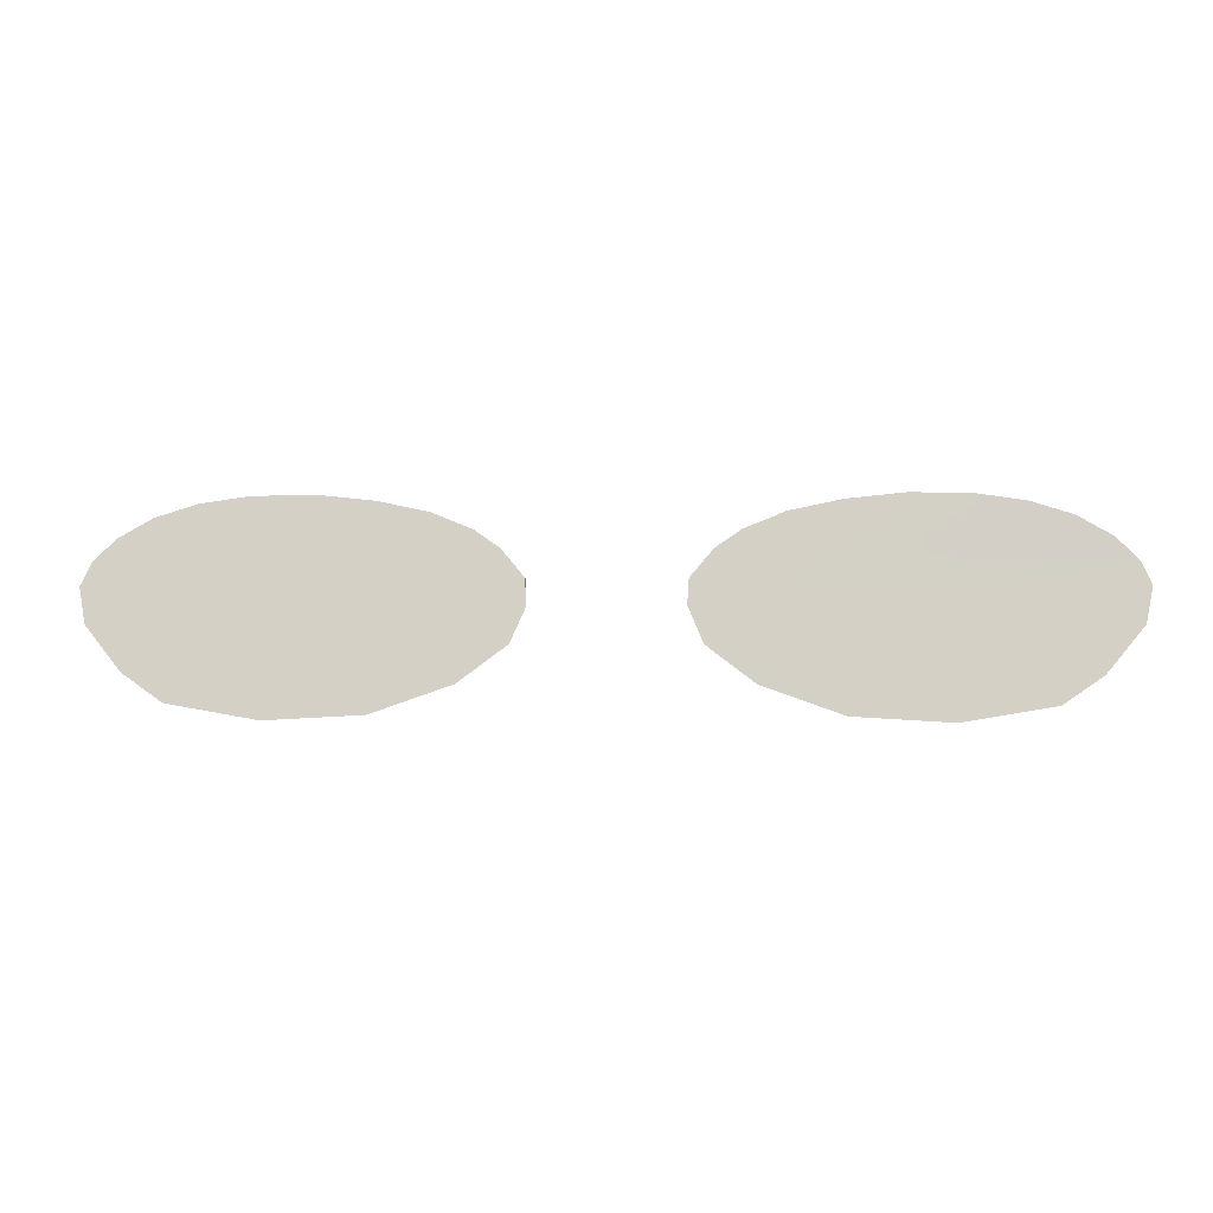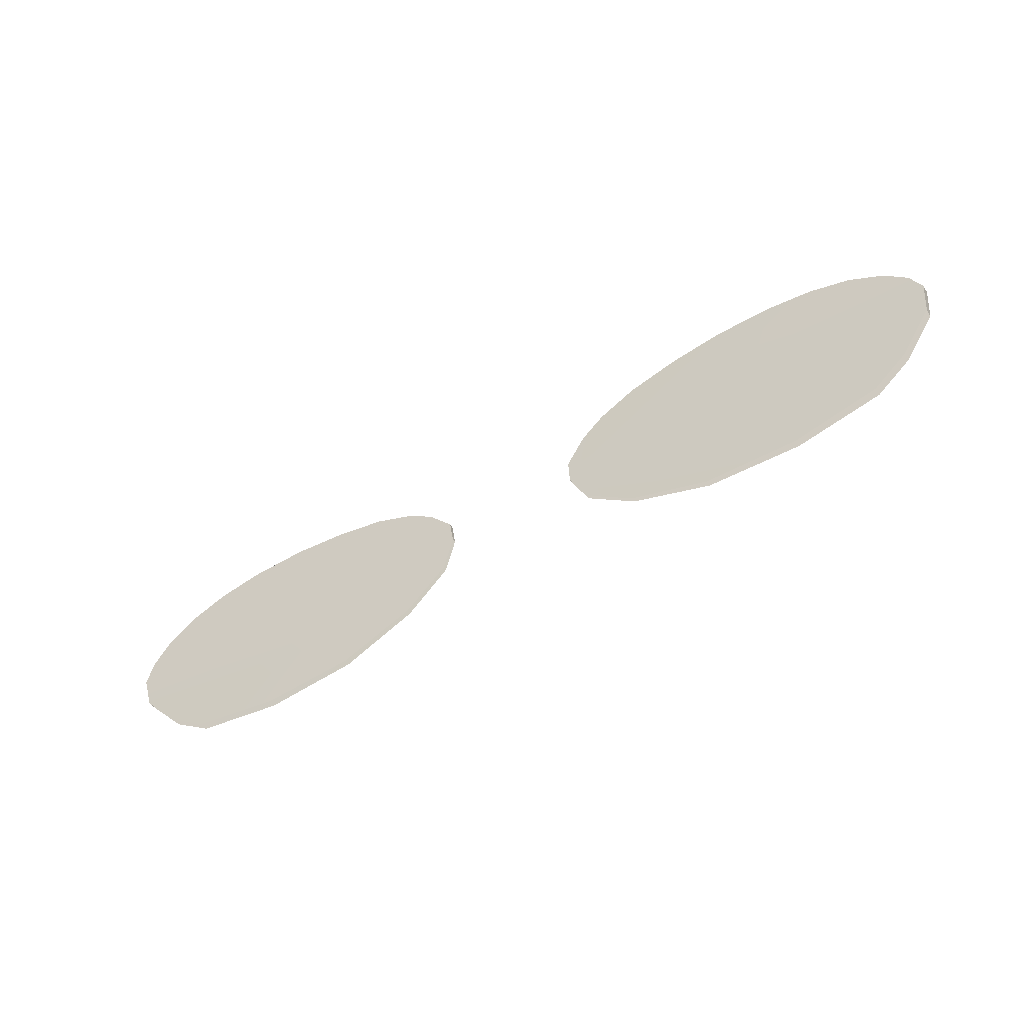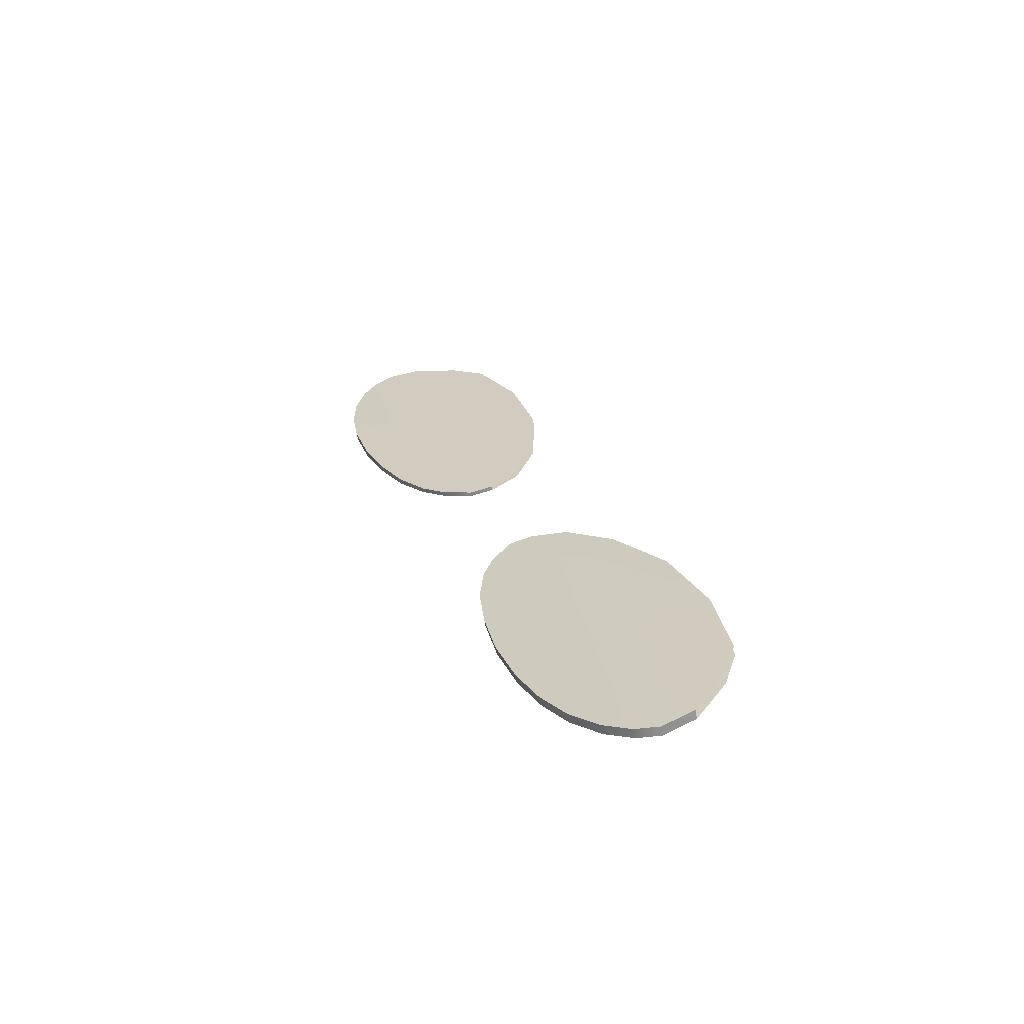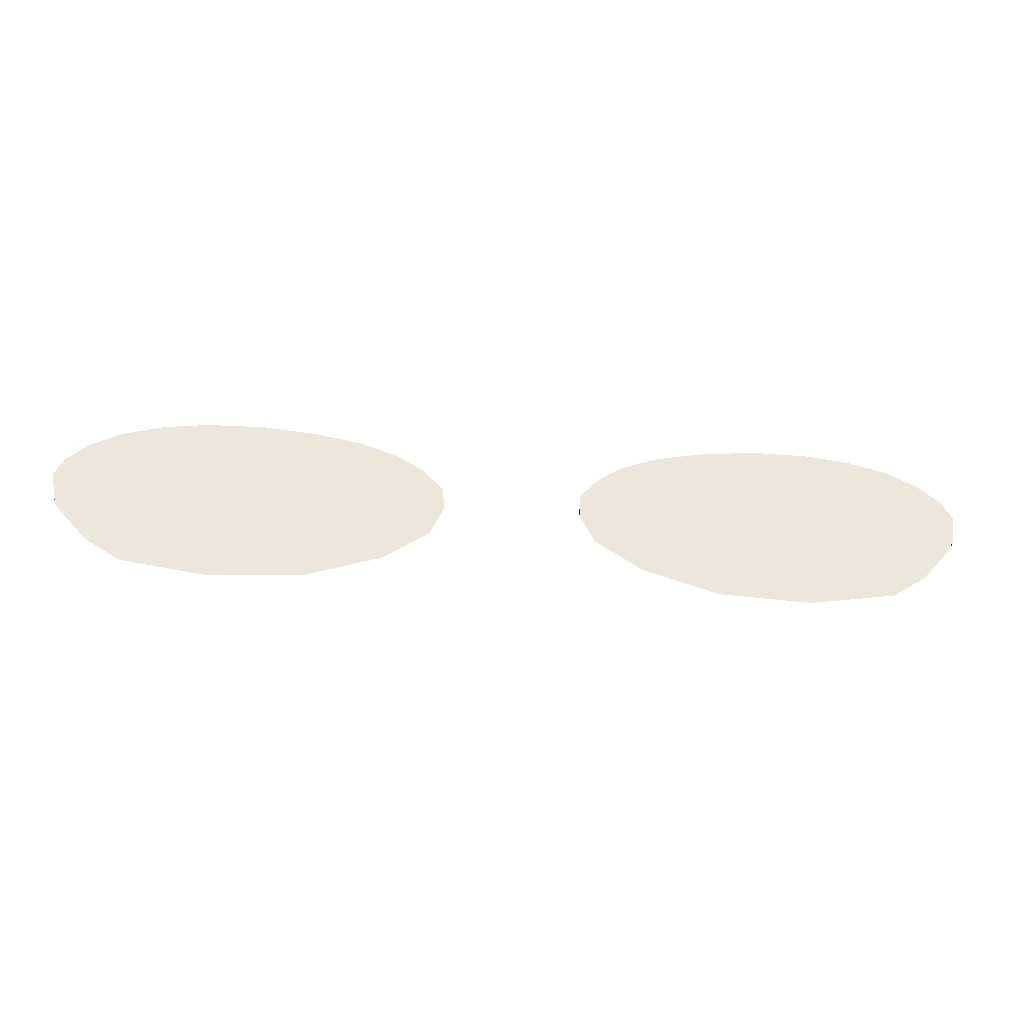
<metadata>
{"format":"obj","ext":"obj","renderer":"f3d","projection":"perspective","resolution":1024,"background":"white","views":[{"elev":-0.4,"azim":-175.8,"up":"+Z"},{"elev":-57.7,"azim":31.0,"up":"+Z"},{"elev":23.6,"azim":72.3,"up":"+Y"},{"elev":-31.4,"azim":174.6,"up":"+Z"}]}
</metadata>
<code>
g SeparateMesh_Avatar_Female_Size03_Yanagi_Model_Yanagi_Body_T_LOD1
v -0.008403 -0.04153 1.546
v -0.008403 -0.04105 1.547
v -0.008251 -0.0405 1.544
v -0.008251 -0.04098 1.544
v -0.01097 -0.04215 1.55
v -0.01097 -0.04163 1.55
v -0.01387 -0.04256 1.552
v -0.01387 -0.042 1.552
v -0.05413 -0.04088 1.542
v -0.05413 -0.0398 1.542
v -0.05491 -0.04057 1.546
v -0.05491 -0.04165 1.546
v -0.05376 -0.04215 1.548
v -0.05376 -0.04107 1.548
v -0.05132 -0.04263 1.55
v -0.05132 -0.04156 1.551
v -0.04748 -0.04305 1.553
v -0.04748 -0.04201 1.553
v -0.0428 -0.04332 1.554
v -0.0428 -0.04232 1.554
v -0.03747 -0.04345 1.555
v -0.03747 -0.04251 1.555
v -0.03068 -0.04342 1.555
v -0.03068 -0.04259 1.555
v -0.02425 -0.04324 1.555
v -0.02425 -0.04252 1.555
v -0.01843 -0.04296 1.553
v -0.01843 -0.04233 1.553
v -0.008403 -0.04153 1.546
v -0.008251 -0.04098 1.544
v -0.01097 -0.04215 1.55
v -0.01387 -0.04256 1.552
v -0.01843 -0.04296 1.553
v -0.02425 -0.04324 1.555
v -0.03068 -0.04342 1.555
v -0.03747 -0.04345 1.555
v -0.0428 -0.04332 1.554
v -0.04748 -0.04305 1.553
v -0.05132 -0.04263 1.55
v -0.05376 -0.04215 1.548
v -0.05491 -0.04165 1.546
v -0.05413 -0.04088 1.542
v -0.05007 -0.0399 1.537
v -0.04568 -0.03929 1.534
v -0.03546 -0.03888 1.532
v -0.02446 -0.03891 1.533
v -0.01539 -0.03946 1.536
v -0.009949 -0.04022 1.54
v -0.01097 -0.04163 1.55
v -0.008251 -0.0405 1.544
v -0.008403 -0.04105 1.547
v -0.009949 -0.03972 1.54
v -0.01539 -0.03888 1.536
v -0.02446 -0.03818 1.533
v -0.03546 -0.03797 1.532
v -0.04568 -0.03825 1.534
v -0.05007 -0.03884 1.537
v -0.05413 -0.0398 1.542
v -0.05491 -0.04057 1.546
v -0.05376 -0.04107 1.548
v -0.05132 -0.04156 1.551
v -0.04748 -0.04201 1.553
v -0.0428 -0.04232 1.554
v -0.03747 -0.04251 1.555
v -0.03068 -0.04259 1.555
v -0.02425 -0.04252 1.555
v -0.01843 -0.04233 1.553
v -0.01387 -0.042 1.552
v 0.008403 -0.04153 1.546
v 0.008251 -0.04098 1.544
v 0.008251 -0.0405 1.544
v 0.008403 -0.04105 1.547
v 0.01097 -0.04215 1.55
v 0.01097 -0.04163 1.55
v 0.01387 -0.04256 1.552
v 0.01387 -0.042 1.552
v 0.05413 -0.04088 1.542
v 0.05491 -0.04165 1.546
v 0.05491 -0.04057 1.546
v 0.05413 -0.0398 1.542
v 0.05376 -0.04215 1.548
v 0.05376 -0.04107 1.548
v 0.05132 -0.04263 1.55
v 0.05132 -0.04156 1.551
v 0.04748 -0.04305 1.553
v 0.04748 -0.04201 1.553
v 0.0428 -0.04332 1.554
v 0.0428 -0.04232 1.554
v 0.03747 -0.04345 1.555
v 0.03747 -0.04251 1.555
v 0.03068 -0.04342 1.555
v 0.03068 -0.04259 1.555
v 0.02425 -0.04324 1.555
v 0.02425 -0.04252 1.555
v 0.01843 -0.04296 1.553
v 0.01843 -0.04233 1.553
v 0.008403 -0.04153 1.546
v 0.01097 -0.04215 1.55
v 0.008251 -0.04098 1.544
v 0.01387 -0.04256 1.552
v 0.01843 -0.04296 1.553
v 0.02425 -0.04324 1.555
v 0.03068 -0.04342 1.555
v 0.03747 -0.04345 1.555
v 0.0428 -0.04332 1.554
v 0.04748 -0.04305 1.553
v 0.05132 -0.04263 1.55
v 0.05376 -0.04215 1.548
v 0.05491 -0.04165 1.546
v 0.05413 -0.04088 1.542
v 0.05007 -0.0399 1.537
v 0.04568 -0.03929 1.534
v 0.03546 -0.03888 1.532
v 0.02446 -0.03891 1.533
v 0.01539 -0.03946 1.536
v 0.009949 -0.04022 1.54
v 0.01097 -0.04163 1.55
v 0.008403 -0.04105 1.547
v 0.008251 -0.0405 1.544
v 0.009949 -0.03972 1.54
v 0.01539 -0.03888 1.536
v 0.02446 -0.03818 1.533
v 0.03546 -0.03797 1.532
v 0.04568 -0.03825 1.534
v 0.05007 -0.03884 1.537
v 0.05413 -0.0398 1.542
v 0.05491 -0.04057 1.546
v 0.05376 -0.04107 1.548
v 0.05132 -0.04156 1.551
v 0.04748 -0.04201 1.553
v 0.0428 -0.04232 1.554
v 0.03747 -0.04251 1.555
v 0.03068 -0.04259 1.555
v 0.02425 -0.04252 1.555
v 0.01843 -0.04233 1.553
v 0.01387 -0.042 1.552
g SeparateMesh_Avatar_Female_Size03_Yanagi_Model_Yanagi_Body_T_LOD1_0
f 3 2 1
f 4 3 1
f 2 6 5
f 1 2 5
f 6 8 7
f 5 6 7
f 11 10 9
f 12 11 9
f 11 12 13
f 14 11 13
f 14 13 15
f 16 14 15
f 16 15 17
f 18 16 17
f 18 17 19
f 20 18 19
f 20 19 21
f 22 20 21
f 22 21 23
f 24 22 23
f 24 23 25
f 26 24 25
f 26 25 27
f 28 26 27
f 28 27 7
f 8 28 7
f 31 30 29
f 32 30 31
f 33 30 32
f 34 30 33
f 35 30 34
f 36 30 35
f 37 30 36
f 38 30 37
f 39 30 38
f 40 30 39
f 41 30 40
f 42 30 41
f 43 30 42
f 44 30 43
f 45 30 44
f 46 30 45
f 47 30 46
f 48 30 47
f 51 50 49
f 53 50 52
f 54 50 53
f 55 50 54
f 56 50 55
f 57 50 56
f 58 50 57
f 59 50 58
f 60 50 59
f 61 50 60
f 62 50 61
f 63 50 62
f 64 50 63
f 65 50 64
f 66 50 65
f 67 50 66
f 68 50 67
f 49 50 68
f 71 70 69
f 72 71 69
f 72 69 73
f 74 72 73
f 74 73 75
f 76 74 75
f 79 78 77
f 80 79 77
f 79 82 81
f 78 79 81
f 82 84 83
f 81 82 83
f 84 86 85
f 83 84 85
f 86 88 87
f 85 86 87
f 88 90 89
f 87 88 89
f 90 92 91
f 89 90 91
f 92 94 93
f 91 92 93
f 94 96 95
f 93 94 95
f 96 76 75
f 95 96 75
f 99 98 97
f 99 100 98
f 99 101 100
f 99 102 101
f 99 103 102
f 99 104 103
f 99 105 104
f 99 106 105
f 99 107 106
f 99 108 107
f 99 109 108
f 99 110 109
f 99 111 110
f 99 112 111
f 99 113 112
f 99 114 113
f 99 115 114
f 99 116 115
f 119 118 117
f 119 121 120
f 119 122 121
f 119 123 122
f 119 124 123
f 119 125 124
f 119 126 125
f 119 127 126
f 119 128 127
f 119 129 128
f 119 130 129
f 119 131 130
f 119 132 131
f 119 133 132
f 119 134 133
f 119 135 134
f 119 136 135
f 119 117 136

</code>
